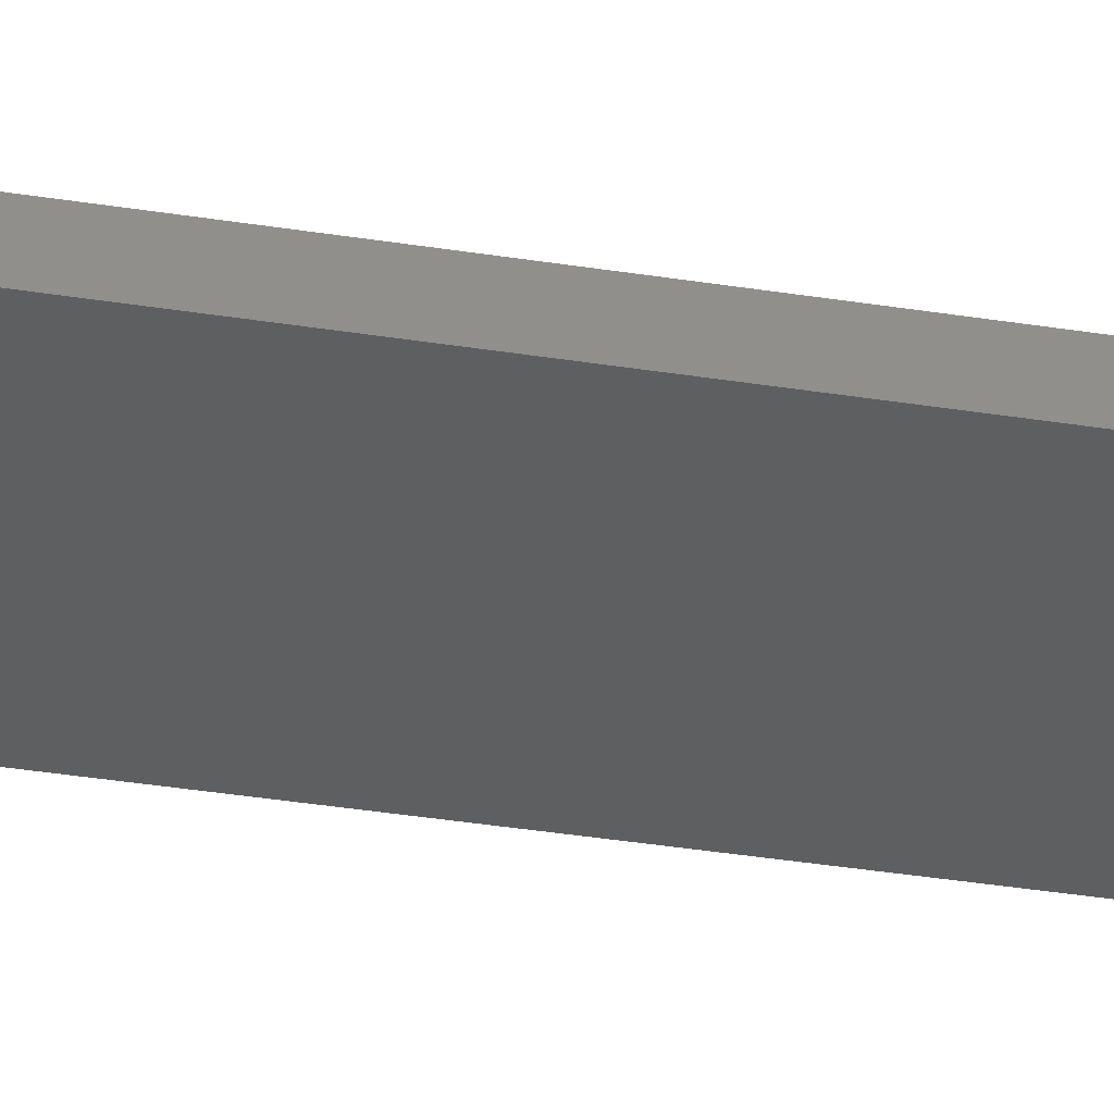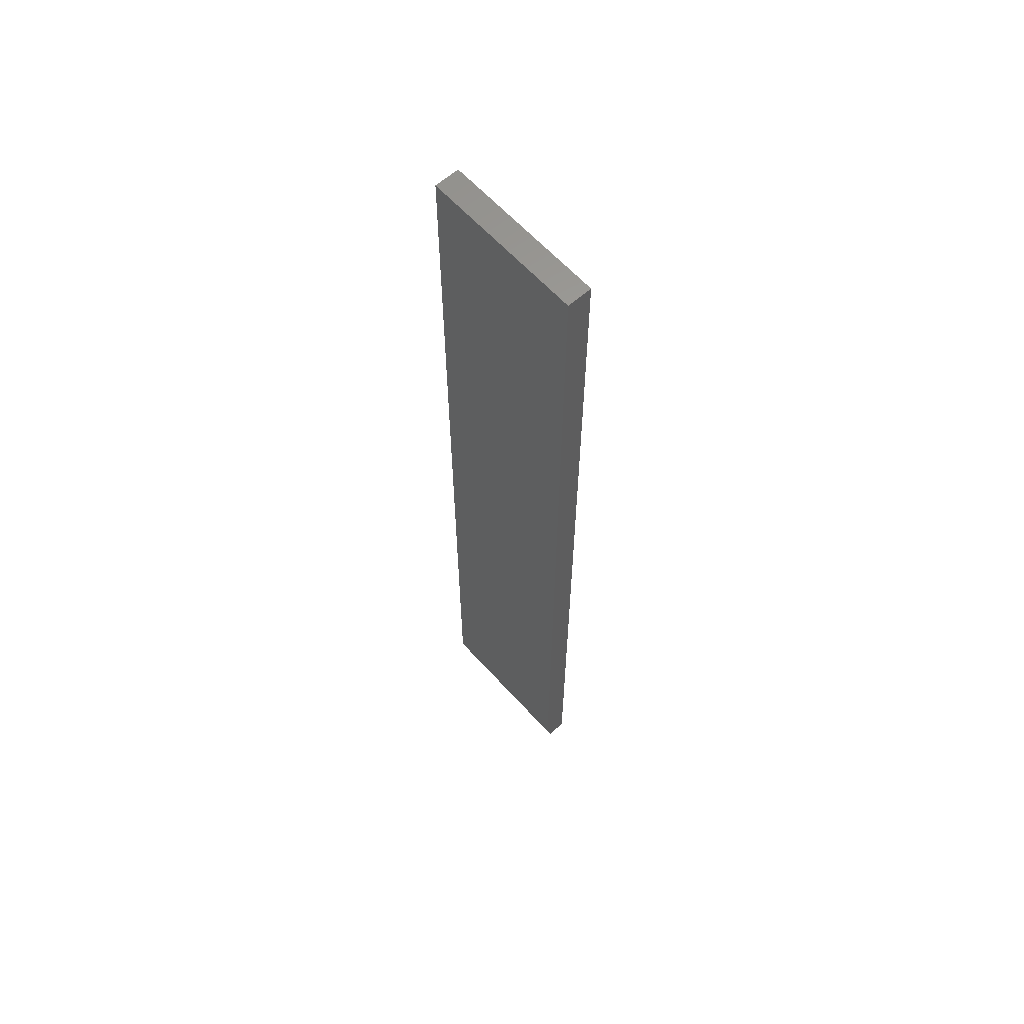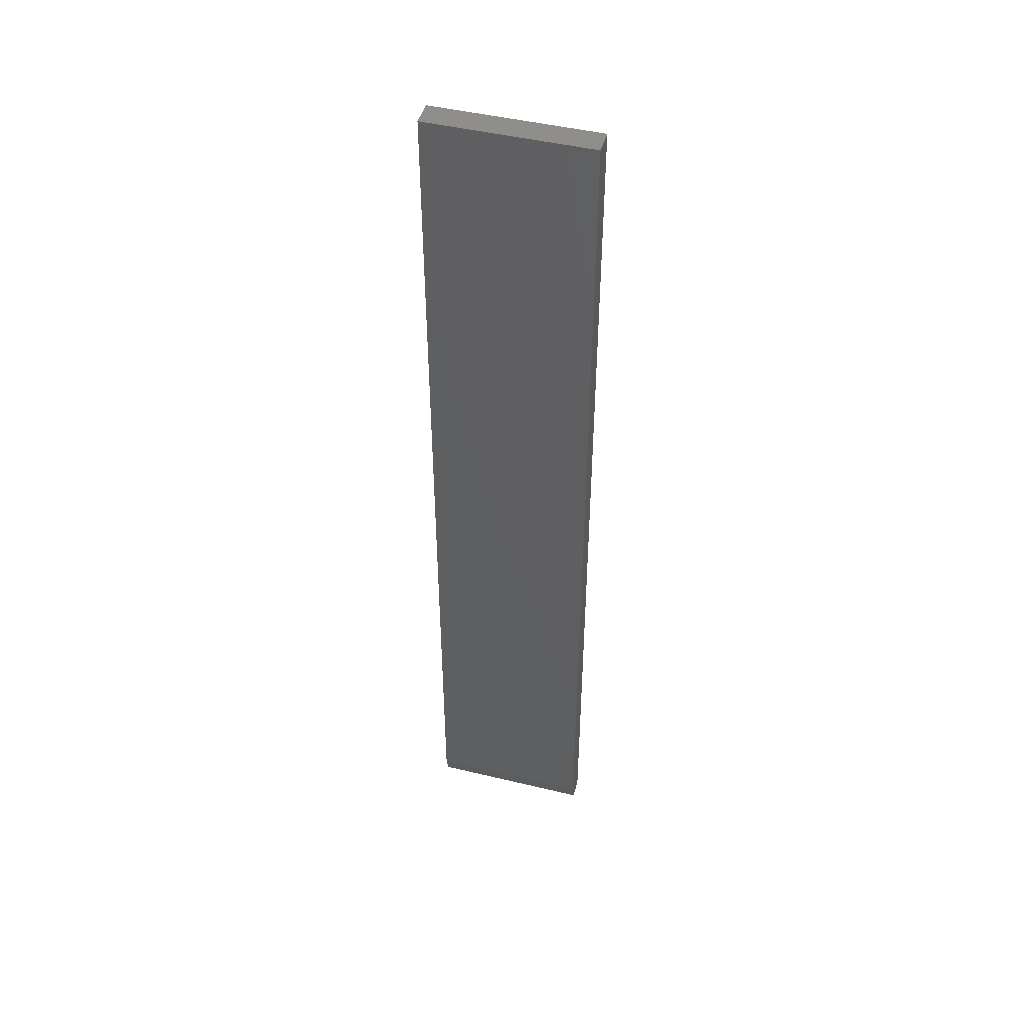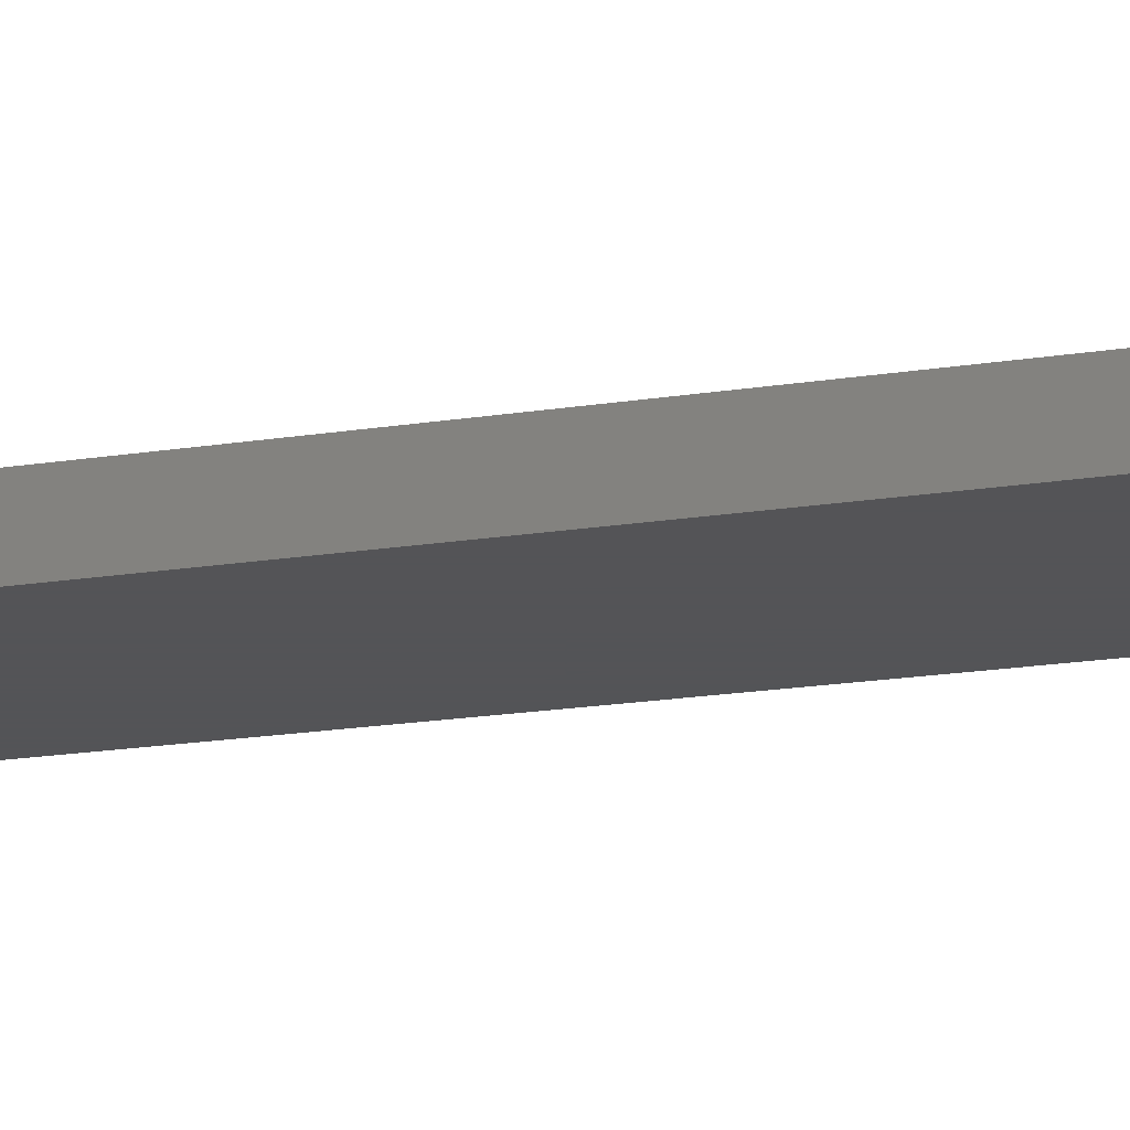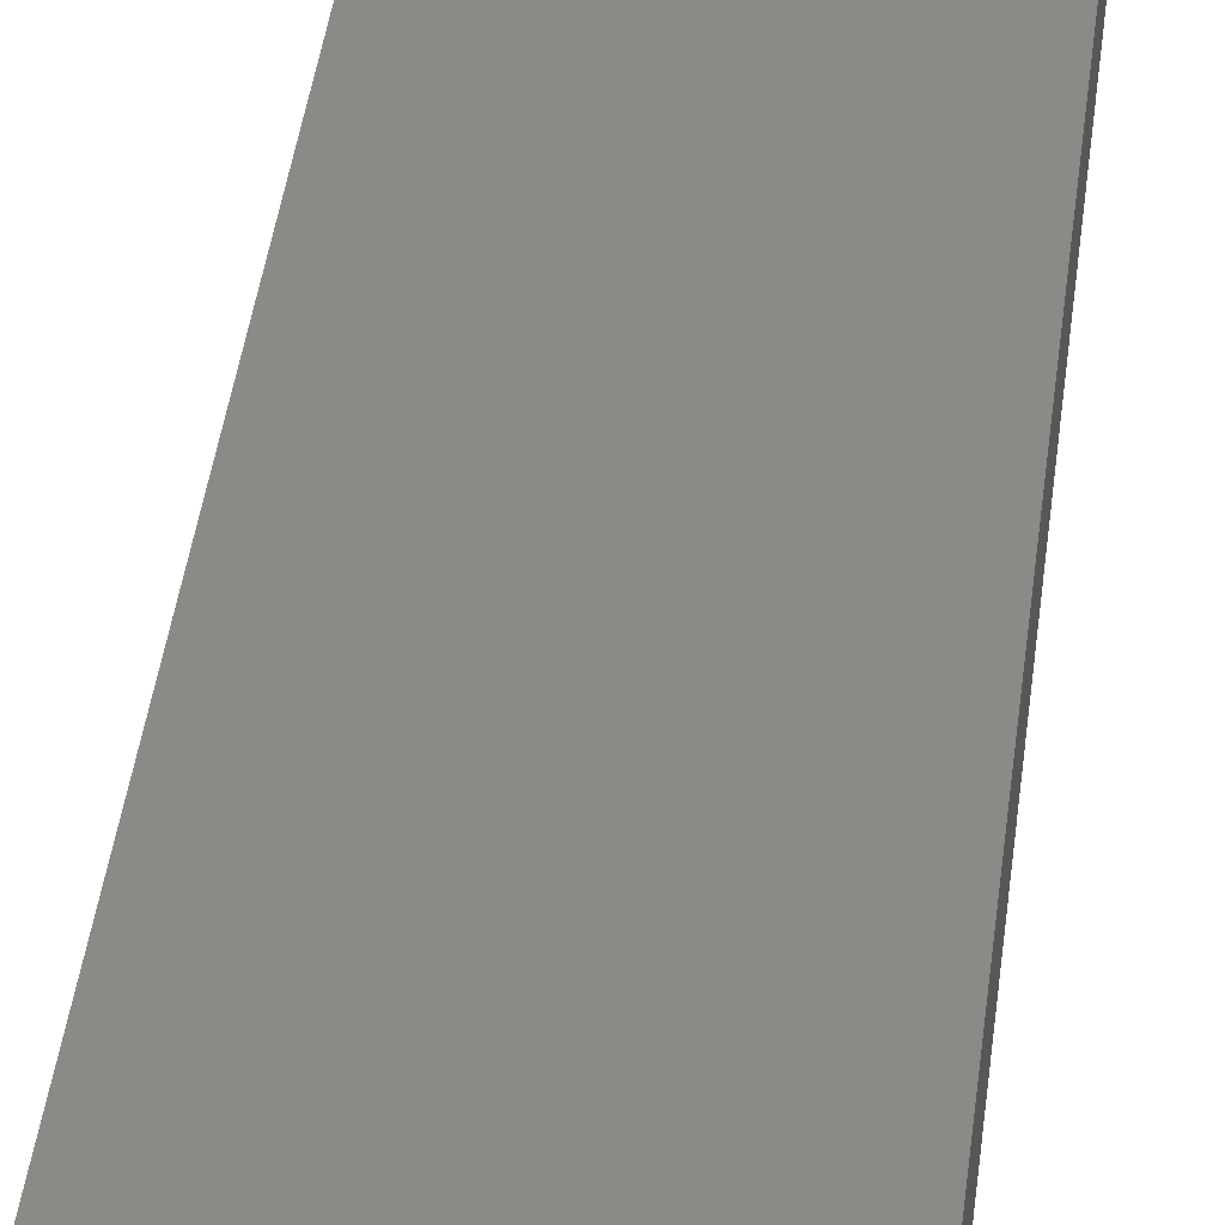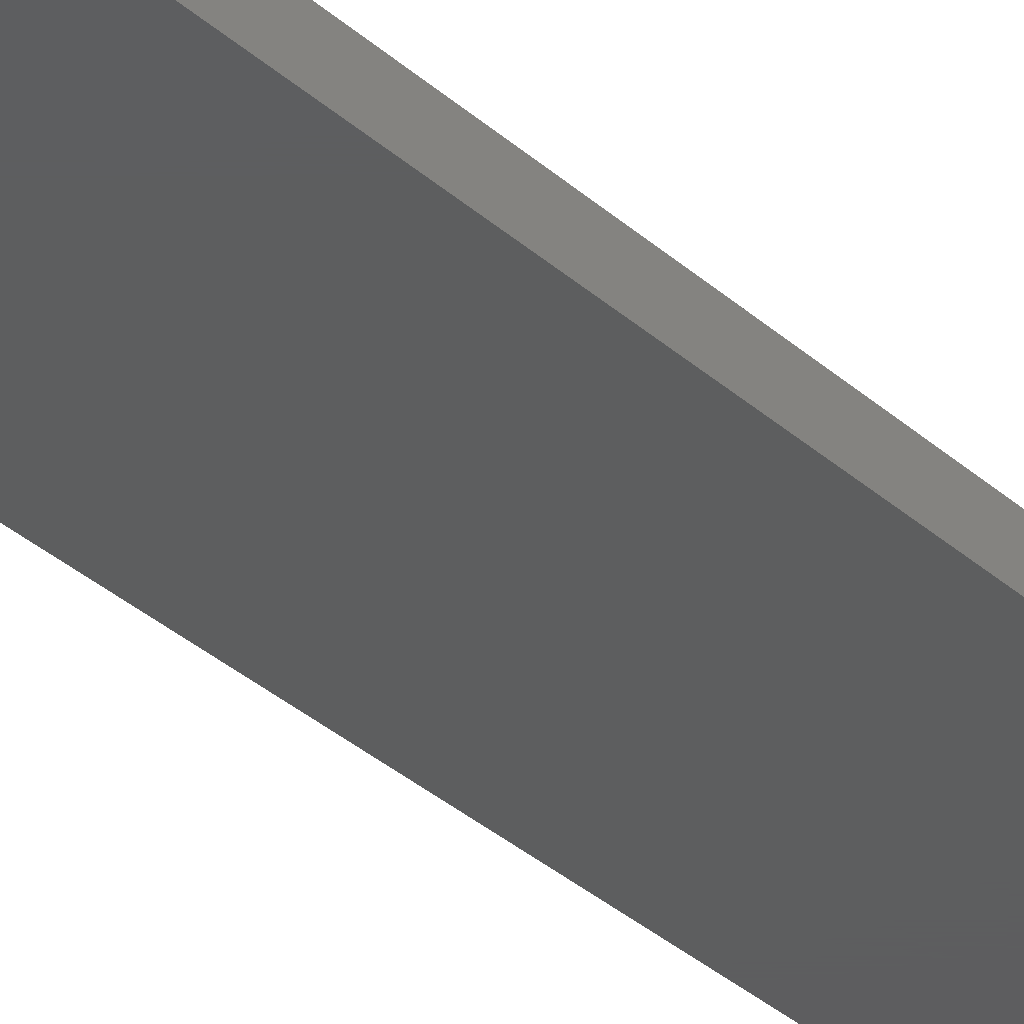
<metadata>
{"format":"stl","ext":"stl","renderer":"f3d","projection":"perspective","resolution":1024,"background":"white","views":[{"elev":-37.5,"azim":78.5,"up":"+Z"},{"elev":62.1,"azim":48.0,"up":"+Y"},{"elev":46.7,"azim":15.3,"up":"+Y"},{"elev":-12.4,"azim":-65.4,"up":"+Z"},{"elev":30.2,"azim":5.3,"up":"+Z"},{"elev":-33.2,"azim":-140.7,"up":"+Z"}]}
</metadata>
<code>
# stl→obj: 10 verts, 16 faces
v -0.125 -0.7188 0.03906
v 0.1276 -0.7188 0.03906
v -0.125 0.75 0.03906
v 0.1276 0.75 0.03906
v -0.125 0.75 0
v -0.125 -0.75 0
v -0.125 -0.75 0.03125
v 0.1276 0.75 0
v 0.1276 -0.75 0
v 0.1276 -0.75 0.03125
f 1 2 3
f 3 2 4
f 3 5 1
f 1 5 6
f 1 6 7
f 8 4 9
f 9 4 2
f 9 2 10
f 7 6 10
f 10 6 9
f 2 1 10
f 10 1 7
f 6 5 9
f 9 5 8
f 4 8 3
f 3 8 5

</code>
